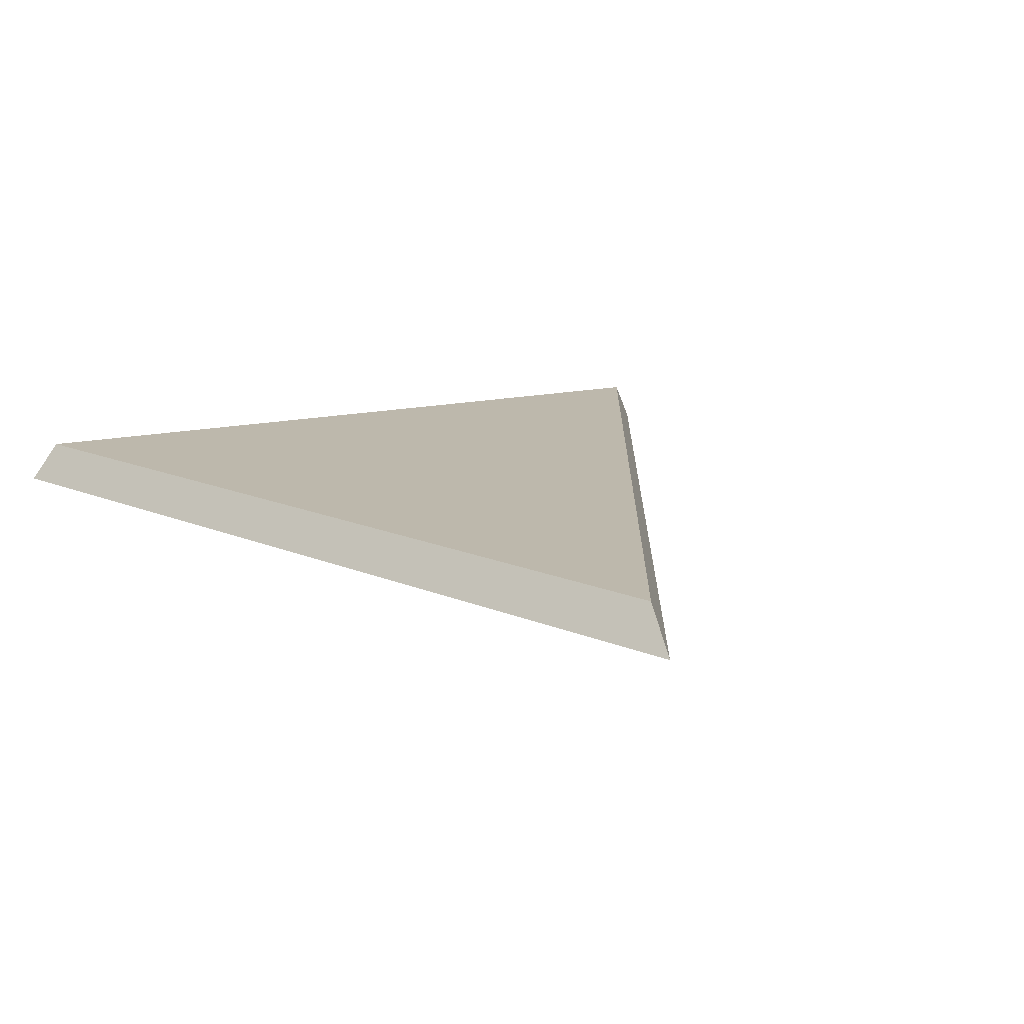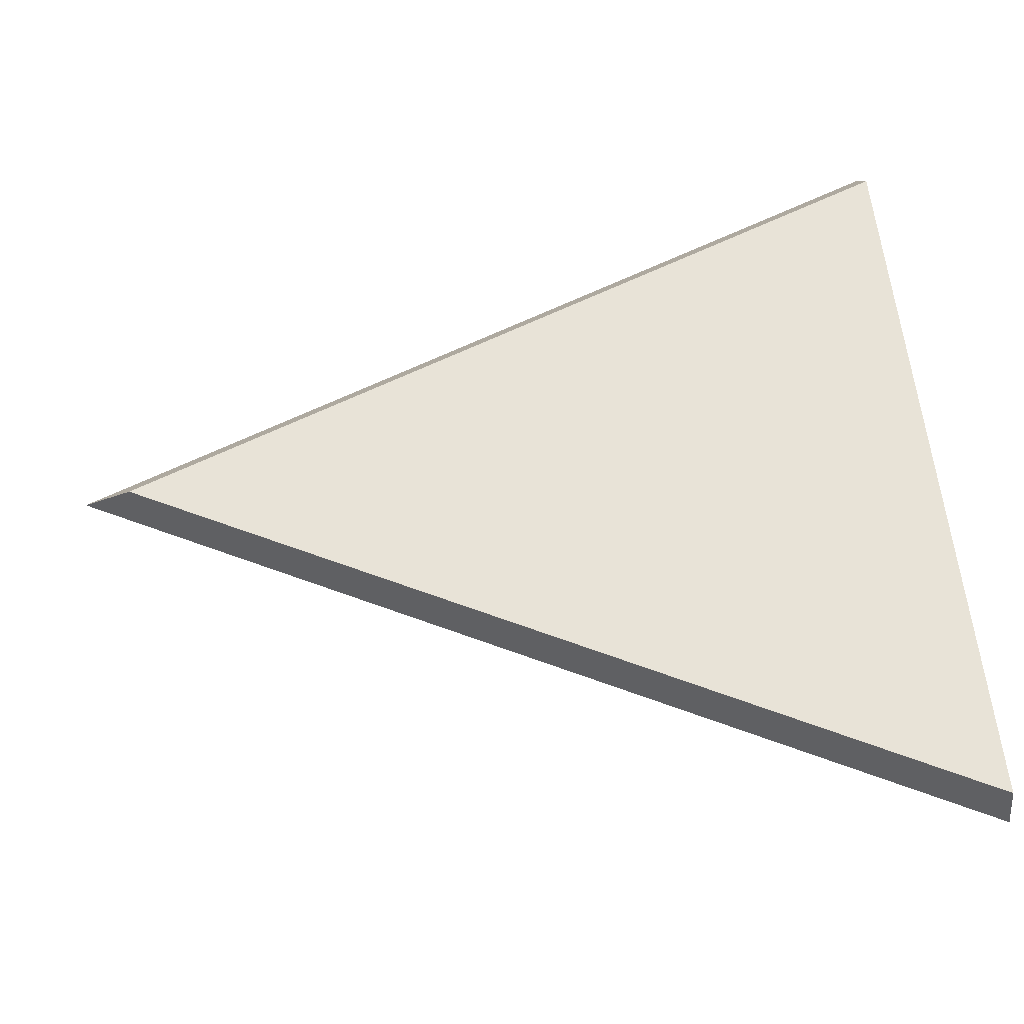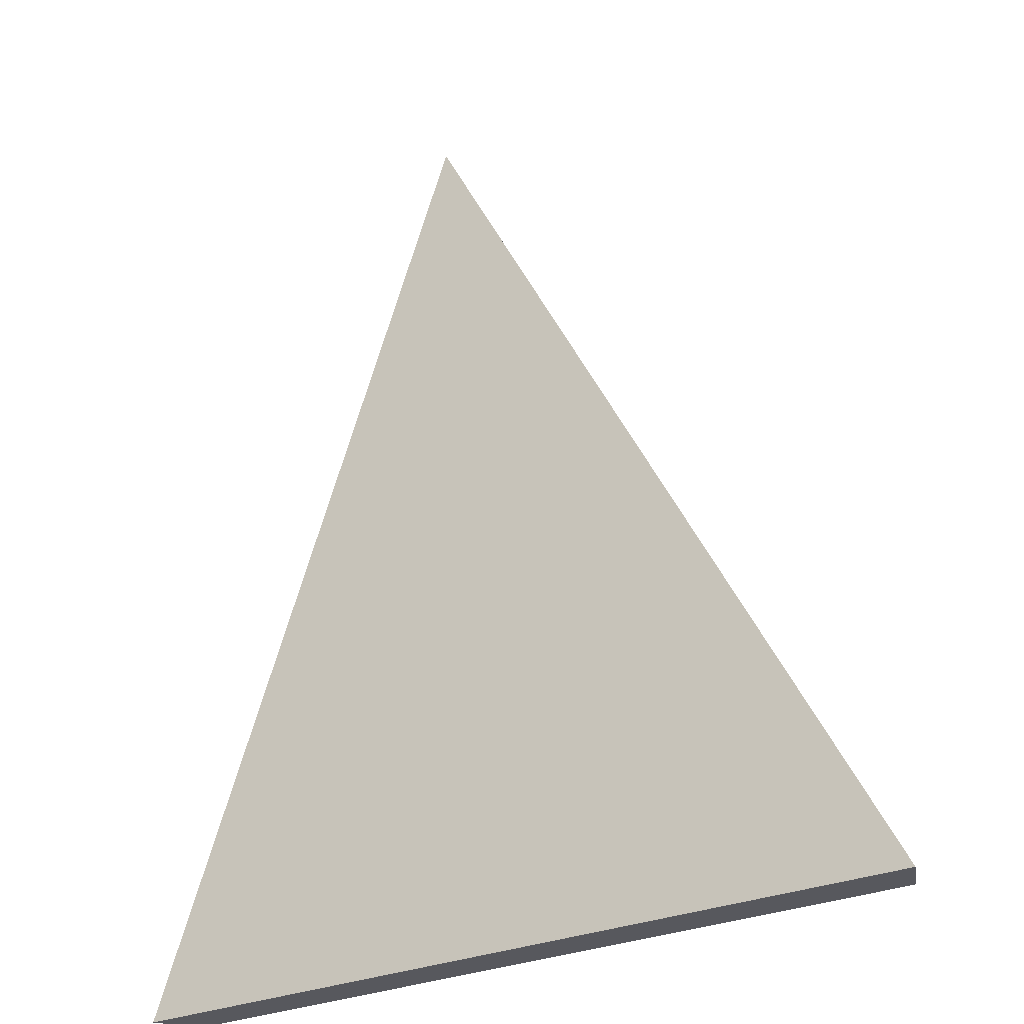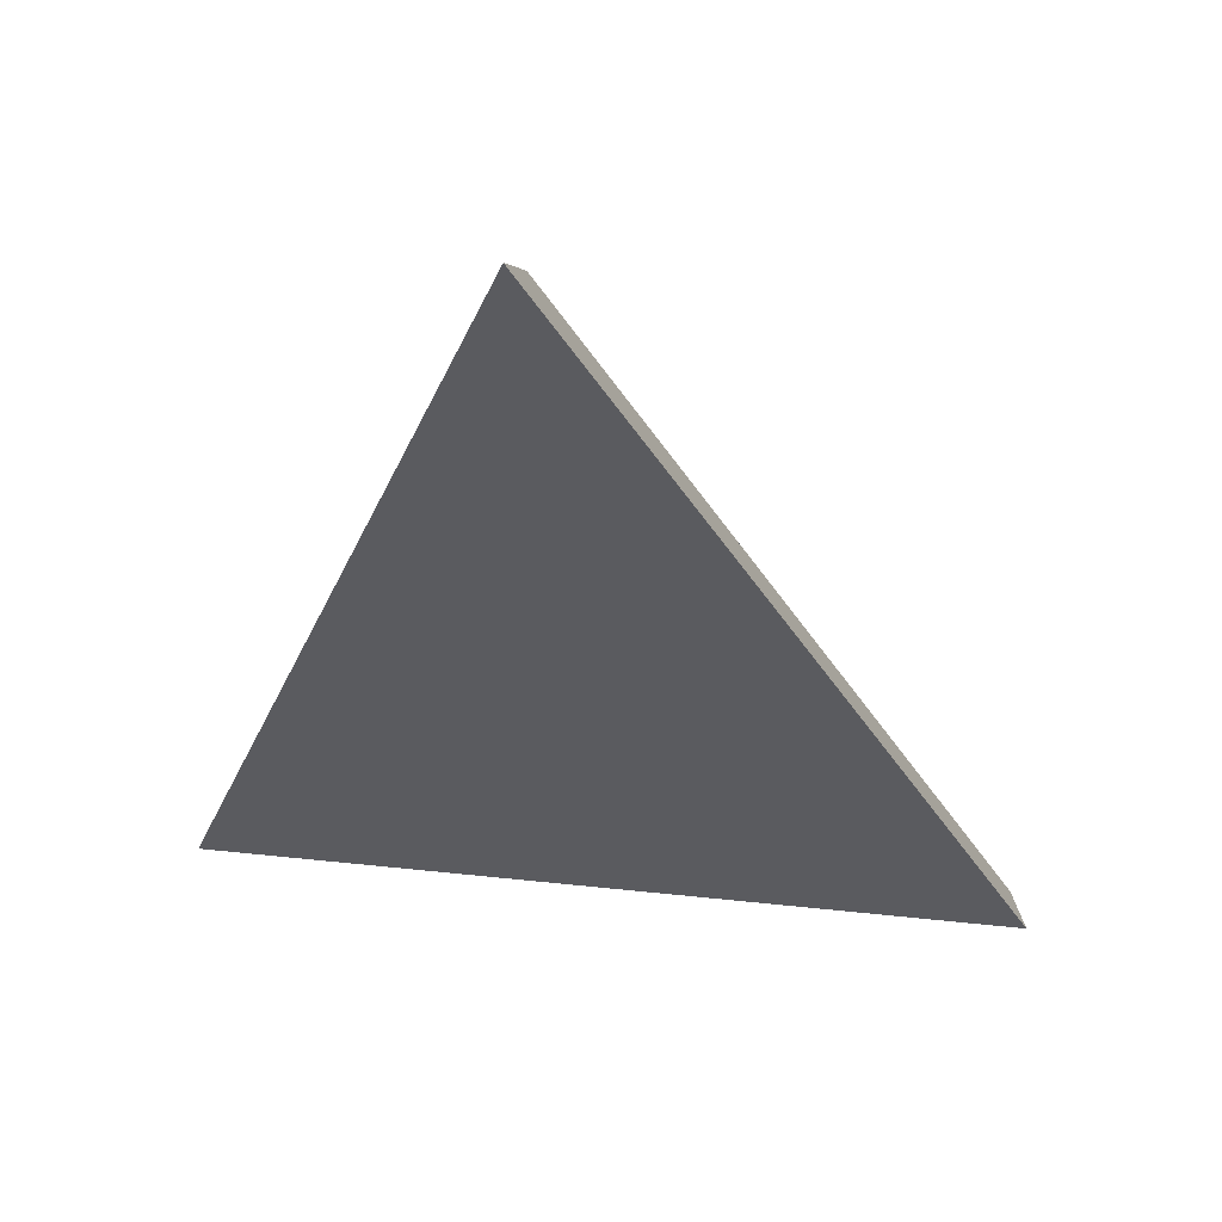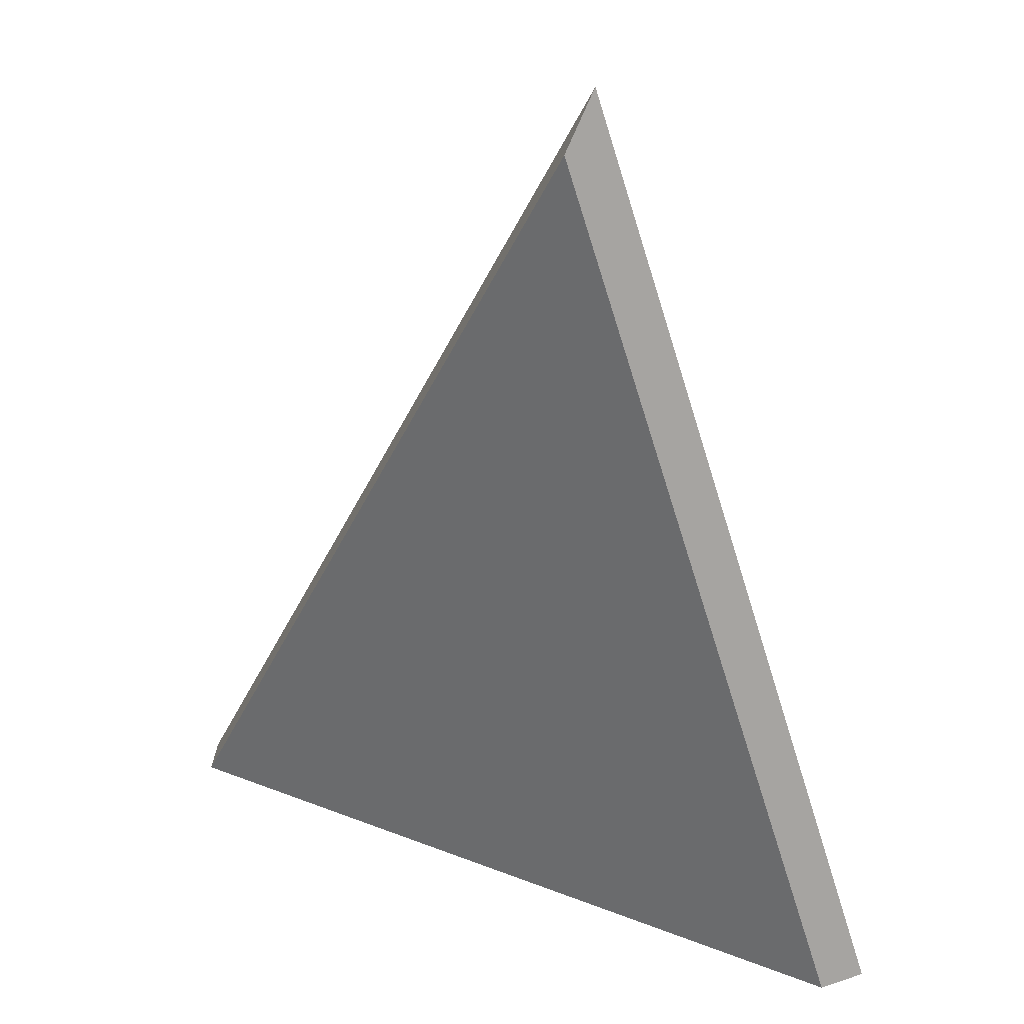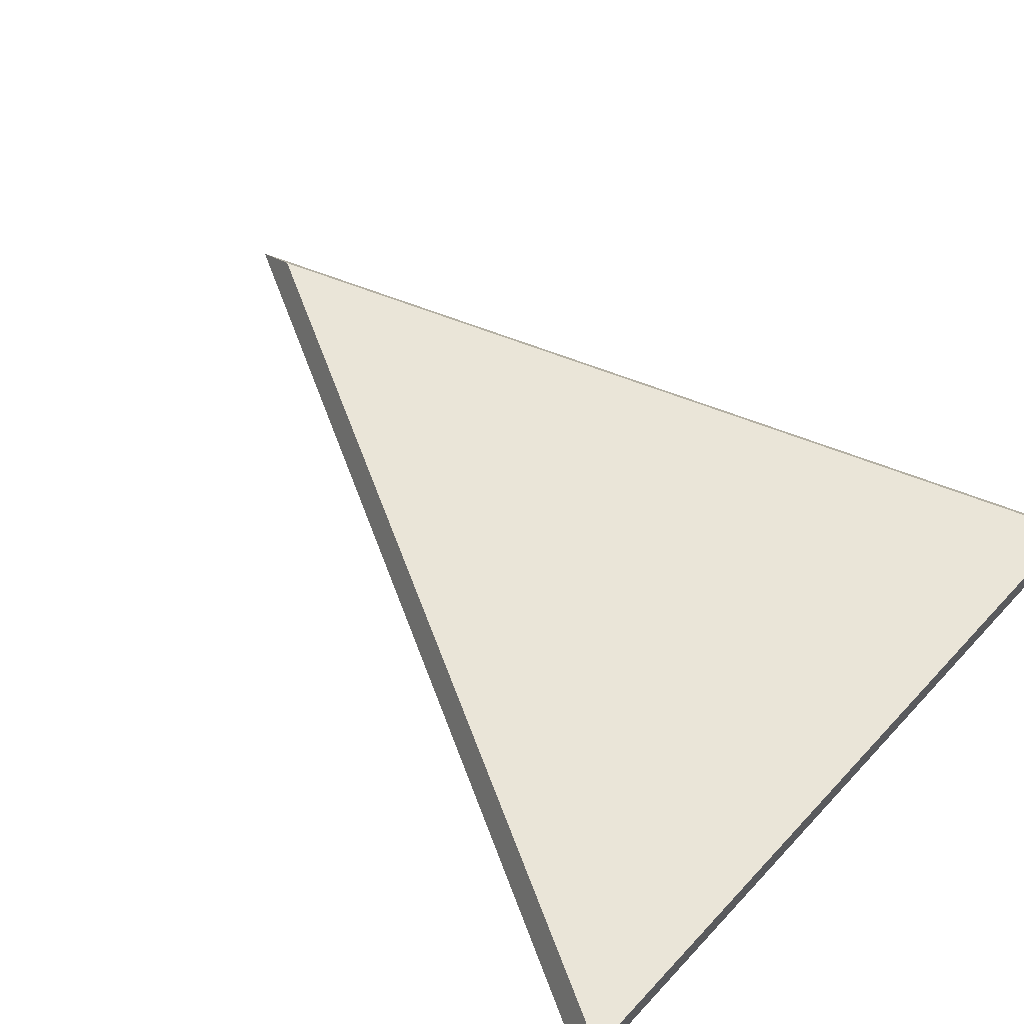
<metadata>
{"format":"obj","ext":"obj","renderer":"f3d","projection":"perspective","resolution":1024,"background":"white","views":[{"elev":14.7,"azim":-26.6,"up":"+Y"},{"elev":62.0,"azim":83.2,"up":"+Y"},{"elev":-28.9,"azim":32.4,"up":"+Z"},{"elev":56.7,"azim":6.2,"up":"+Z"},{"elev":32.8,"azim":-151.7,"up":"+Z"},{"elev":59.2,"azim":132.4,"up":"+Y"}]}
</metadata>
<code>
g Device_Prop_Box_01_v_016
v -0.09155 0.005099 -0.07722
v -0.01098 0.005099 0.1475
v 0.1055 0.005099 -0.07722
v 0.1055 0.005099 -0.07722
v -0.09543 -2.325e-05 -0.07722
v -0.09155 0.005099 -0.07722
v 0.1063 0.003408 -0.07722
v 0.1099 -0.004901 -0.07722
v -0.09914 -0.004901 -0.07722
v -0.02573 -0.004901 0.1275
v 0.02877 -0.004901 0.07928
v -0.01367 -0.004901 0.1611
v 0.1099 -0.004901 -0.07722
v -0.09914 -0.004901 -0.07722
v -0.09155 0.005099 -0.07722
v -0.01367 -0.004901 0.1611
v -0.01098 0.005099 0.1475
v -0.09543 -2.325e-05 -0.07722
v -0.02573 -0.004901 0.1275
v -0.09914 -0.004901 -0.07722
v -0.01098 0.005099 0.1475
v 0.1063 0.003408 -0.07722
v 0.1055 0.005099 -0.07722
v 0.02877 -0.004901 0.07928
v -0.01367 -0.004901 0.1611
v 0.1099 -0.004901 -0.07722
g Device_Prop_Box_01_v_016_0
f 3 2 1
f 6 5 4
f 5 7 4
f 8 7 5
f 9 8 5
f 12 11 10
f 11 13 10
f 13 14 10
f 17 16 15
f 16 18 15
f 19 18 16
f 20 18 19
f 23 22 21
f 22 24 21
f 24 25 21
f 26 24 22

</code>
